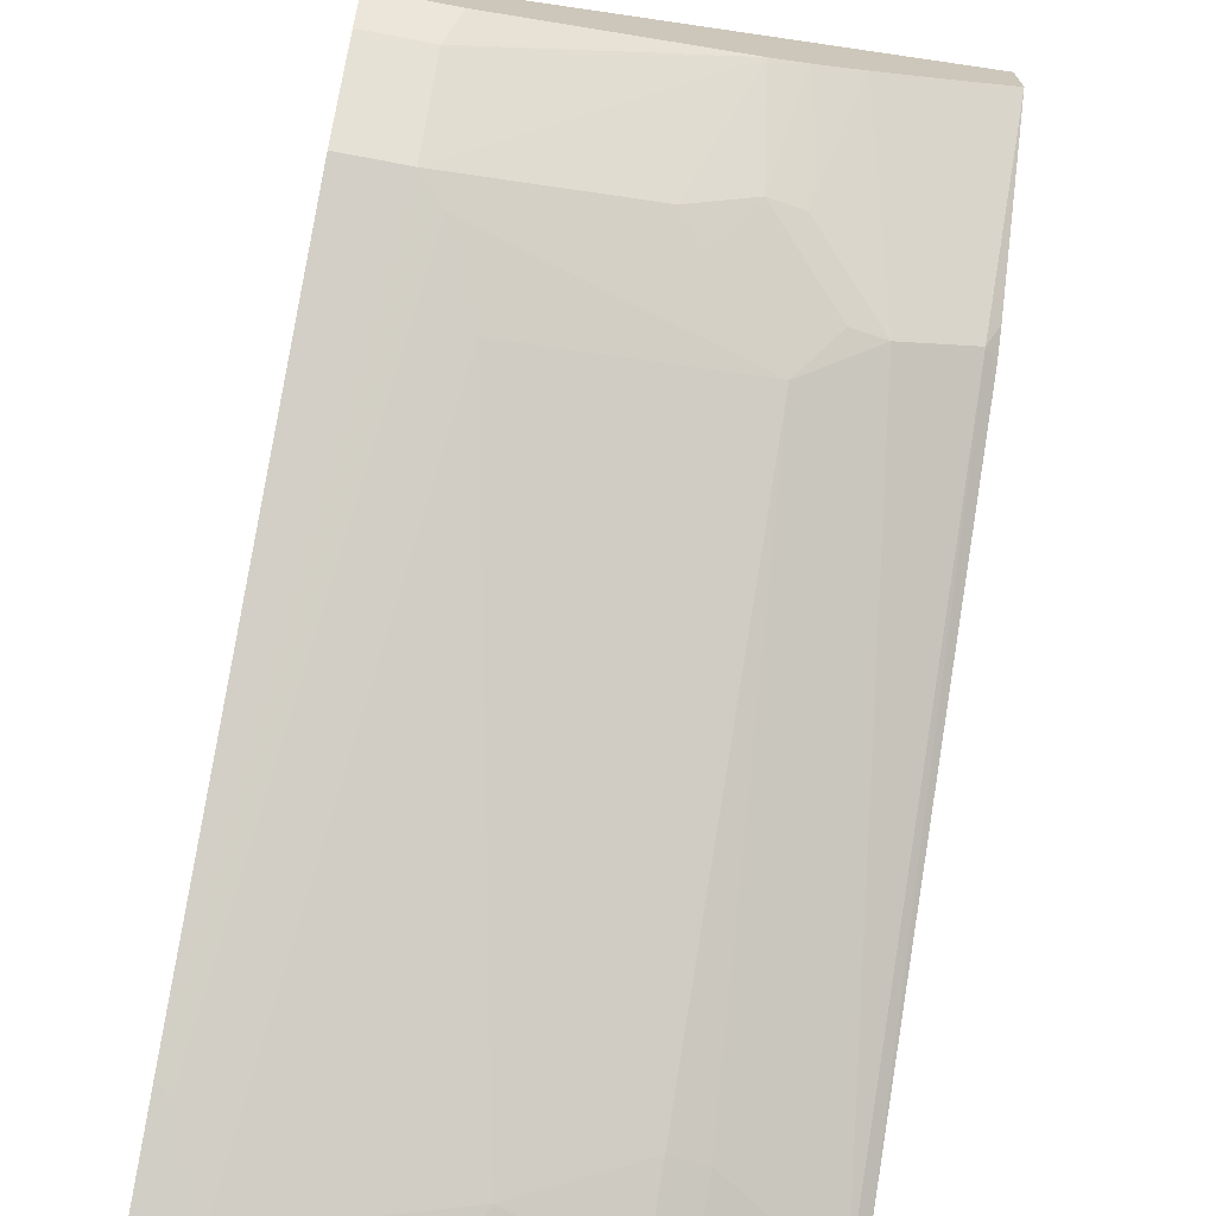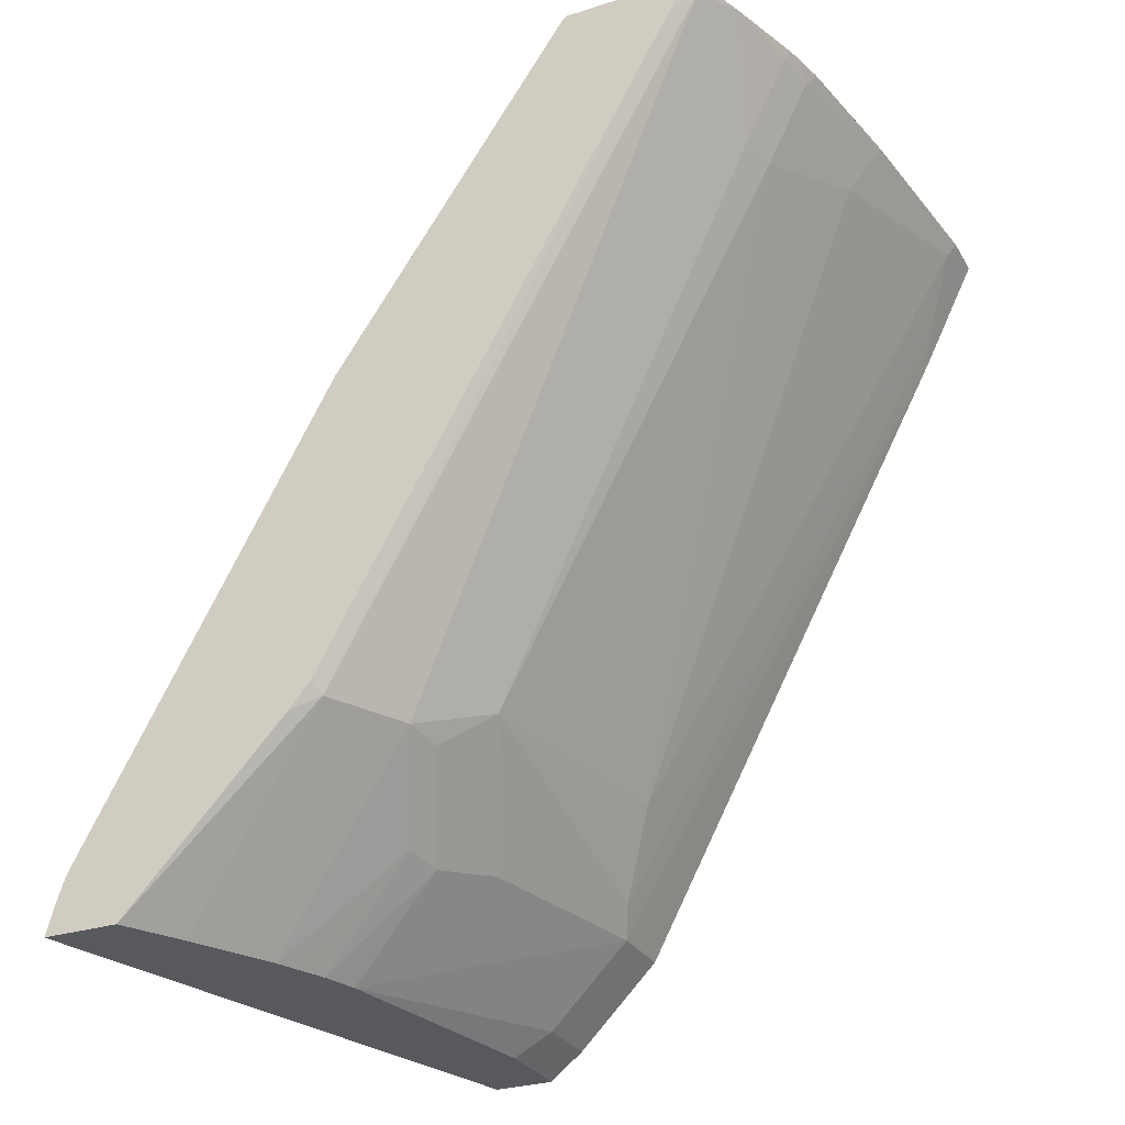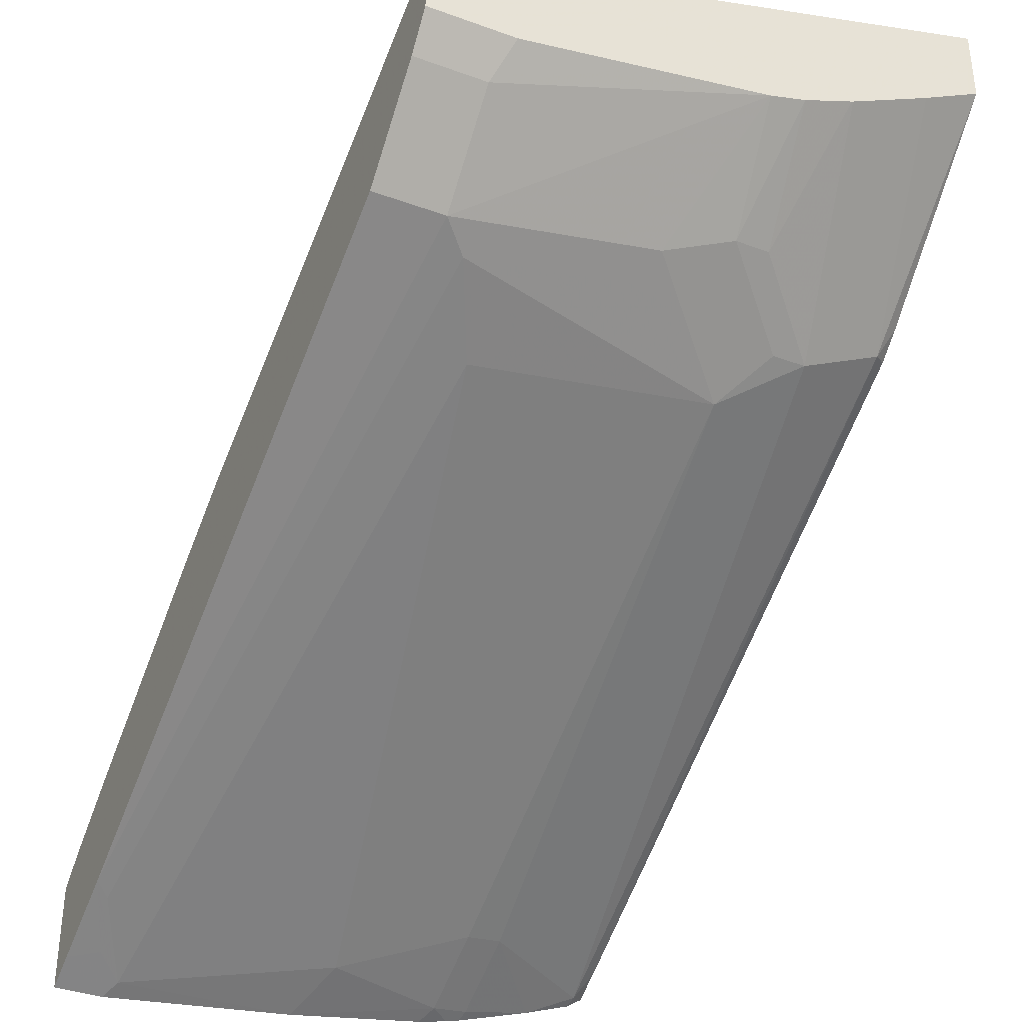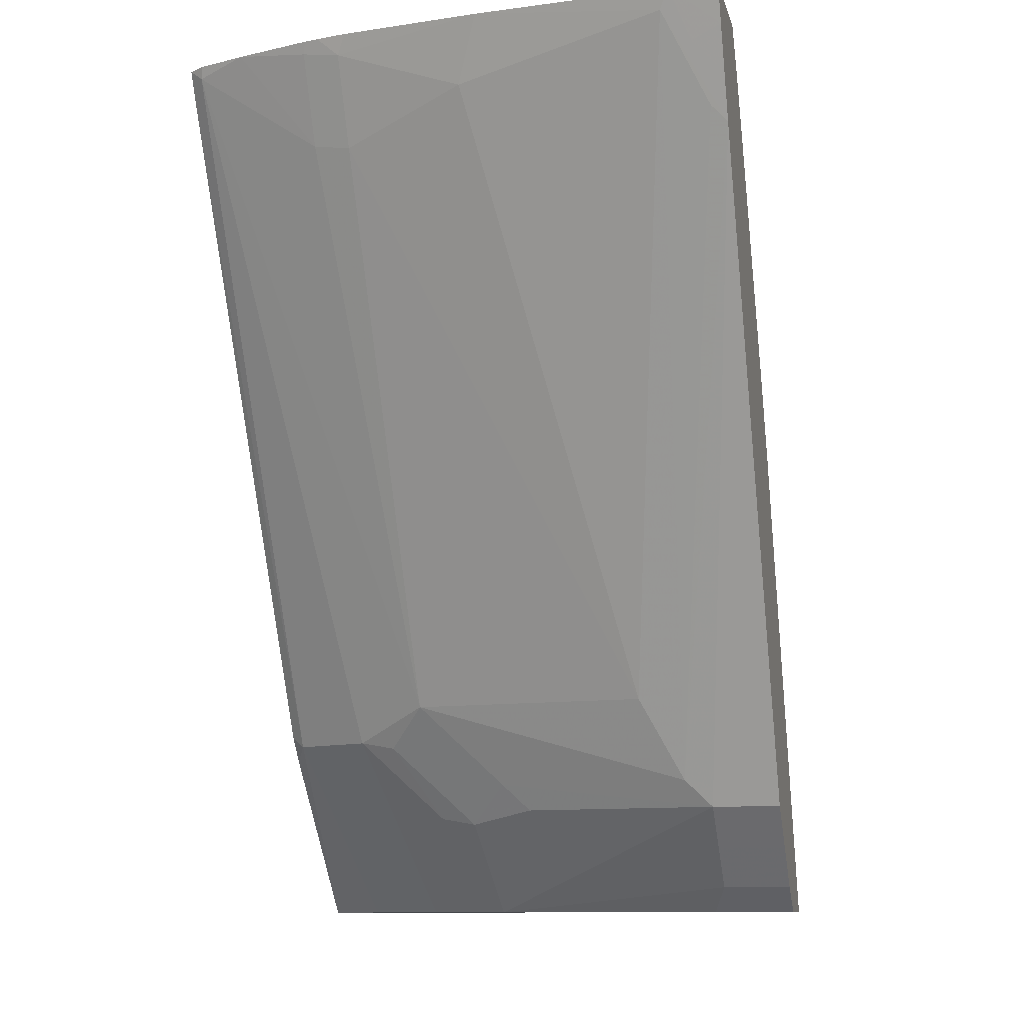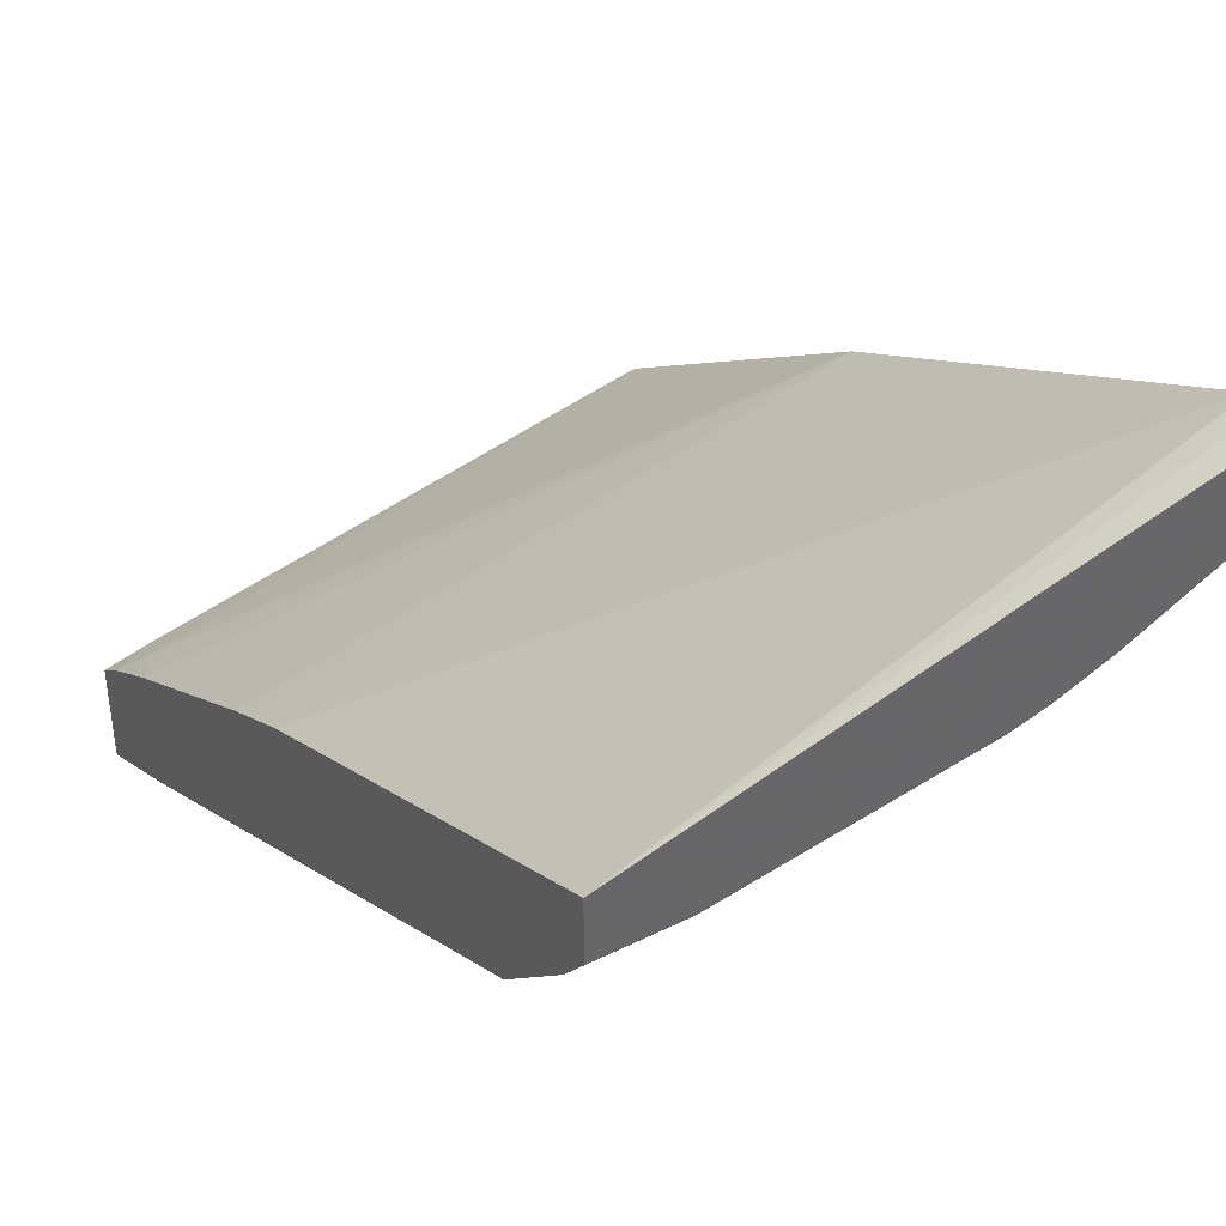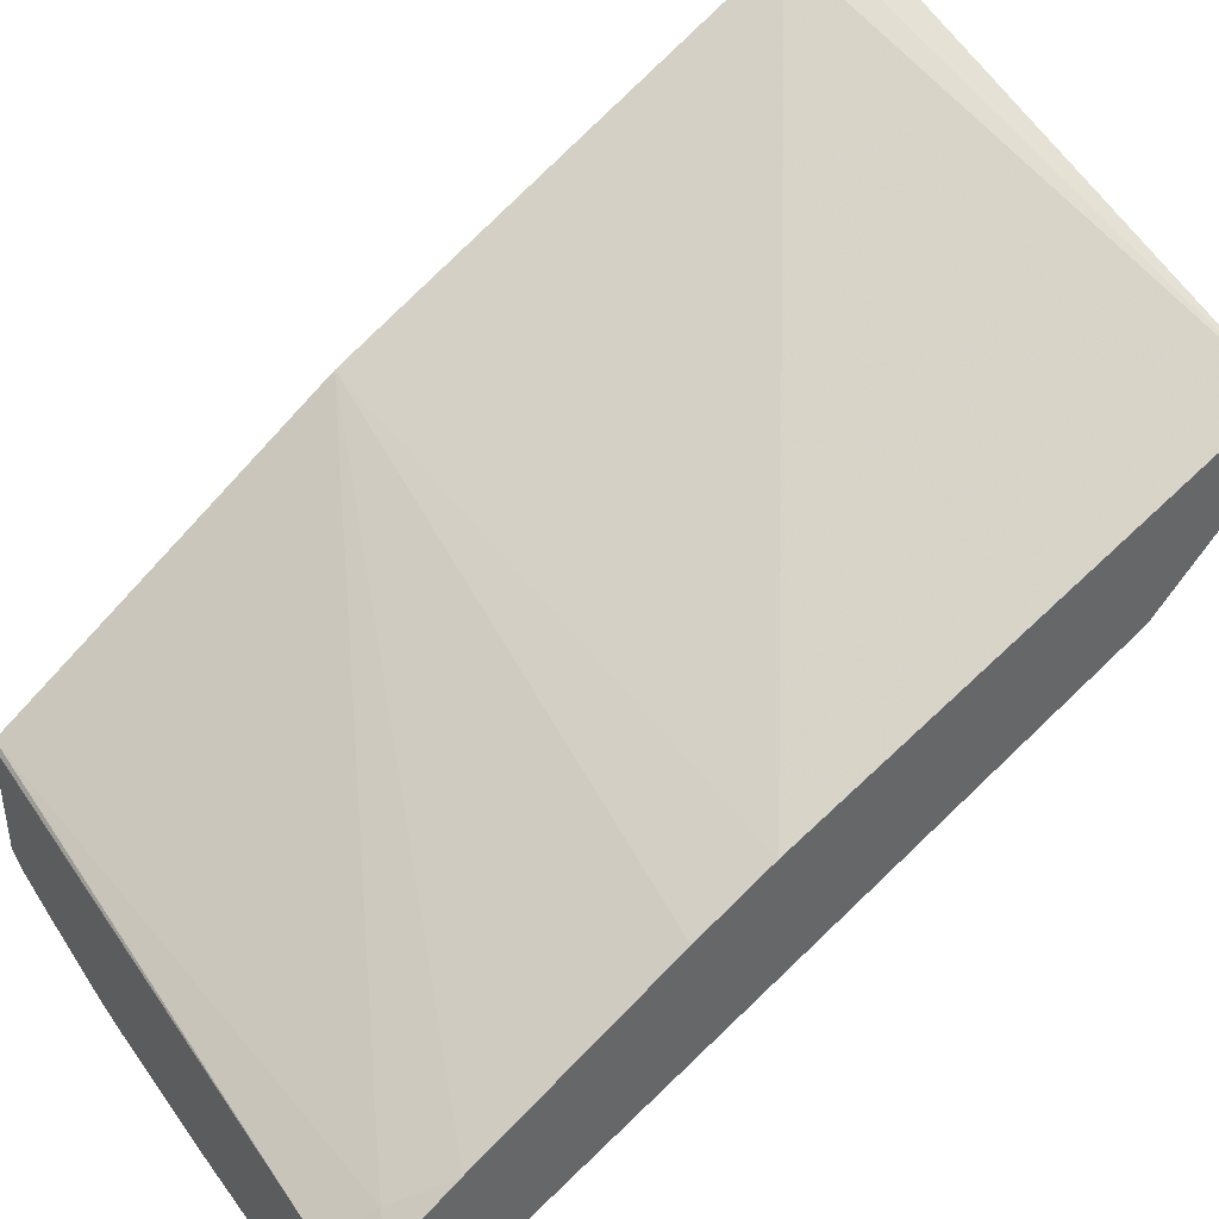
<metadata>
{"format":"obj","ext":"obj","renderer":"f3d","projection":"perspective","resolution":1024,"background":"white","views":[{"elev":-70.3,"azim":-10.7,"up":"+Z"},{"elev":-29.2,"azim":115.3,"up":"+Y"},{"elev":-36.9,"azim":-25.2,"up":"+Z"},{"elev":-10.2,"azim":-167.2,"up":"+Y"},{"elev":40.9,"azim":-31.2,"up":"+Z"},{"elev":41.5,"azim":-124.8,"up":"+Z"}]}
</metadata>
<code>
v 0.2521 -0.2225 -0.4116
v -0.0007058 -0.2225 -0.483
v 0.2521 -0.2225 -0.4454
v 0.2521 -0.2088 -0.4155
v -0.0007058 -0.2225 -0.5109
v 0.2521 -0.1976 -0.4192
v -0.0007058 -0.01103 -0.5867
v 0.2255 -0.2225 -0.4598
v 0.2461 -0.1393 -0.5293
v 0.2521 -0.1459 -0.5174
v 0.03753 -0.2225 -0.5109
v -0.0007058 -0.2104 -0.5262
v 0.2521 0.006621 -0.5306
v -0.0007058 0.02476 -0.6066
v 0.1883 -0.2225 -0.4783
v 0.2521 -0.1345 -0.5269
v 0.2089 -0.1393 -0.5479
v 0.2461 0.1578 -0.6964
v 0.2521 0.1486 -0.6866
v 0.03097 -0.2104 -0.5262
v 0.09325 -0.2225 -0.5016
v -0.0007058 -0.1919 -0.5448
v 0.2521 0.1615 -0.6361
v 0.01238 0.1423 -0.6747
v -0.0007058 0.1176 -0.6624
v 0.1878 -0.2225 -0.4786
v 0.1718 -0.1764 -0.5293
v 0.1919 -0.1424 -0.551
v 0.1733 -0.1238 -0.5695
v 0.1904 0.1207 -0.6964
v 0.2235 0.1628 -0.7065
v 0.2448 0.1628 -0.6989
v 0.2521 0.1628 -0.6941
v 0.2521 0.1626 -0.694
v 0.03097 -0.1919 -0.5448
v 0.1489 -0.2225 -0.4924
v -0.0007058 -0.1733 -0.5634
v 0.2521 0.1628 -0.6383
v 0.0328 0.1628 -0.685
v 0.02478 0.1548 -0.6809
v 0.01926 0.1628 -0.6879
v -0.0007058 0.1491 -0.6828
v 0.1651 -0.2225 -0.4877
v 0.1547 -0.1795 -0.5324
v 0.1362 -0.1609 -0.551
v 0.04334 -0.1609 -0.5695
v 0.06193 -0.1238 -0.5881
v 0.1733 0.1176 -0.6995
v 0.1904 0.1578 -0.715
v 0.1891 0.1628 -0.7175
v 0.03097 -0.1733 -0.5634
v 0.1642 -0.2225 -0.488
v 0.1238 -0.1733 -0.5448
v -0.0007058 0.1107 -0.7146
v 0.000482 0.1628 -0.6928
v -0.0007058 0.1628 -0.6932
v 0.006198 0.1176 -0.7181
v 0.02478 0.1548 -0.7367
v 0.1176 0.1362 -0.7181
v 0.1733 0.1548 -0.7181
v 0.1829 0.1628 -0.7191
v -0.0007058 0.13 -0.7243
v 1.185e-05 0.13 -0.7243
v 0.01238 0.1423 -0.7305
v -0.0007058 0.1628 -0.7407
v 0.02077 0.1628 -0.7407
v 0.1071 0.1628 -0.7314
v 0.1693 0.1628 -0.7221
v -0.0007058 0.1478 -0.7332
v -0.0007058 0.1612 -0.7399
f 31 50 61
f 31 61 68
f 31 68 67
f 31 67 66
f 31 66 65
f 31 65 56
f 35 51 36
f 31 55 41
f 31 41 39
f 31 39 38
f 31 38 33
f 31 33 32
f 31 49 50
f 31 56 55
f 30 49 31
f 28 44 45
f 30 48 60
f 36 51 53
f 23 39 40
f 23 40 24
f 24 40 41
f 24 41 42
f 24 42 25
f 30 60 49
f 26 43 27
f 27 44 28
f 28 45 29
f 29 45 46
f 29 46 47
f 29 47 48
f 29 48 30
f 27 43 44
f 36 53 44
f 49 60 61
f 37 54 51
f 23 38 39
f 66 69 70
f 65 66 70
f 64 69 66
f 63 69 64
f 62 69 63
f 60 68 61
f 60 67 68
f 59 67 60
f 58 67 59
f 58 66 67
f 58 64 66
f 54 58 57
f 54 64 58
f 54 63 64
f 54 62 63
f 49 61 50
f 39 41 40
f 41 55 42
f 42 55 56
f 43 52 44
f 44 53 45
f 45 53 51
f 36 44 52
f 45 51 46
f 46 54 57
f 46 57 58
f 46 58 47
f 47 58 59
f 47 59 48
f 48 59 60
f 46 51 54
f 22 51 35
f 15 27 17
f 20 36 21
f 2 69 62
f 2 70 69
f 2 65 70
f 2 56 65
f 2 42 56
f 2 25 42
f 2 14 25
f 2 7 14
f 2 6 7
f 2 4 6
f 1 4 2
f 1 6 4
f 1 13 6
f 1 23 13
f 2 62 54
f 1 38 23
f 1 34 33
f 1 19 34
f 1 16 19
f 1 10 16
f 1 3 10
f 1 8 3
f 1 15 8
f 1 26 15
f 1 43 26
f 1 52 43
f 1 36 52
f 1 11 21
f 1 5 11
f 1 2 5
f 1 33 38
f 2 54 37
f 1 21 36
f 2 22 12
f 2 37 22
f 20 35 36
f 18 29 30
f 18 33 34
f 18 32 33
f 18 31 32
f 18 30 31
f 17 29 18
f 17 28 29
f 17 27 28
f 22 37 51
f 15 26 27
f 13 25 14
f 13 24 25
f 13 23 24
f 18 34 19
f 12 22 35
f 12 35 20
f 3 8 9
f 5 12 20
f 5 20 11
f 6 13 7
f 7 13 14
f 3 9 10
f 8 17 9
f 11 20 21
f 8 15 17
f 9 19 16
f 2 12 5
f 9 18 19
f 9 17 18
f 9 16 10

</code>
